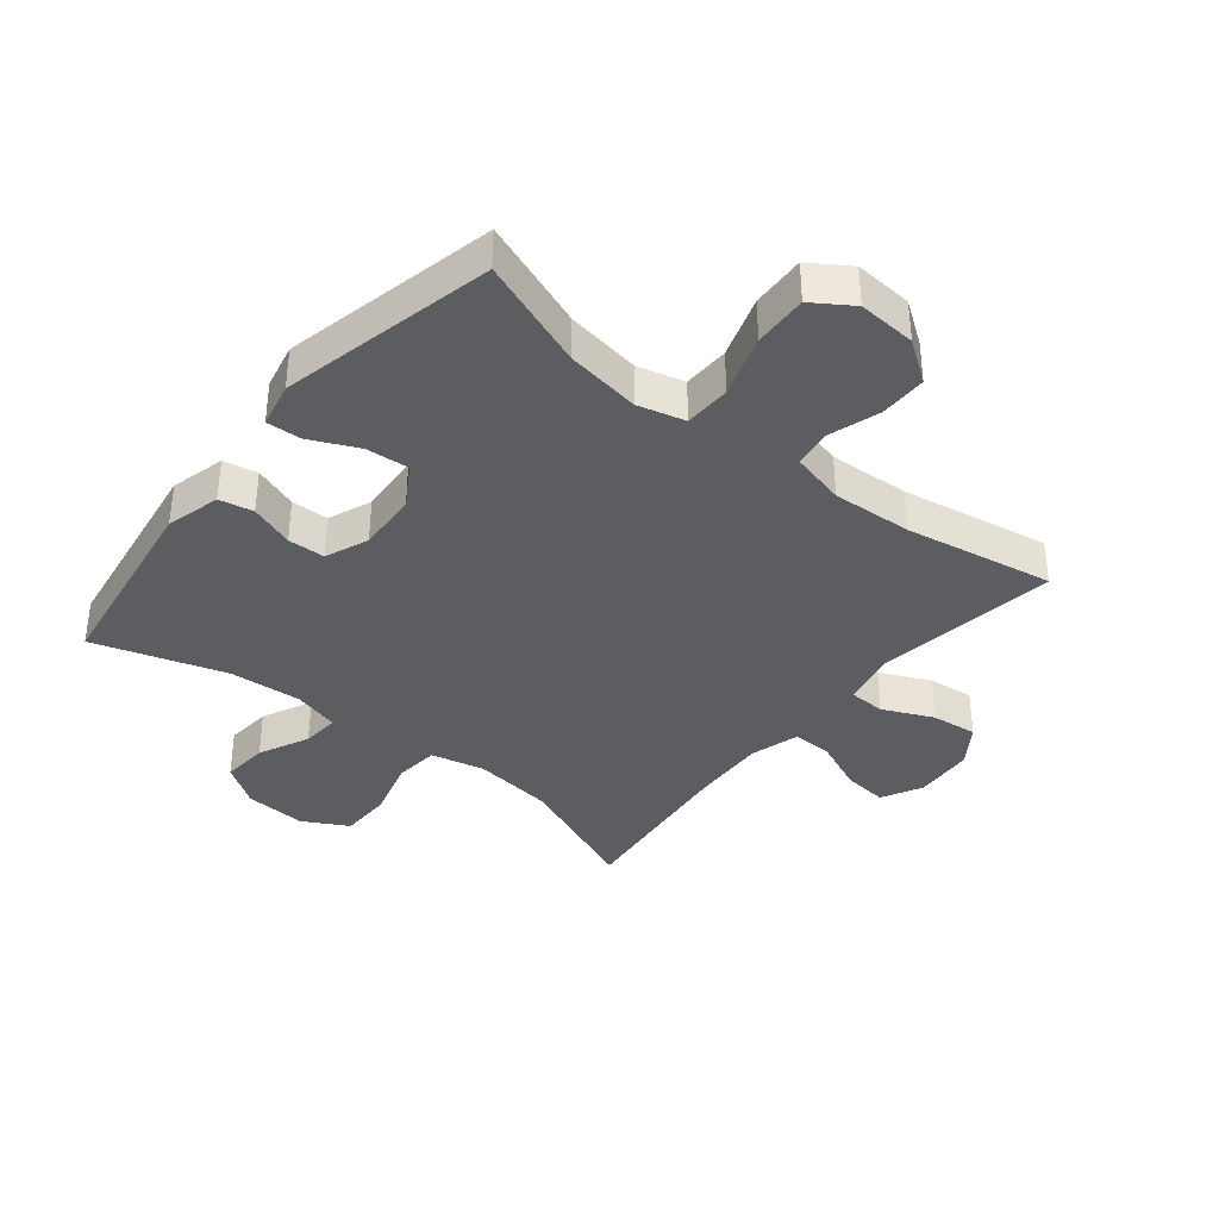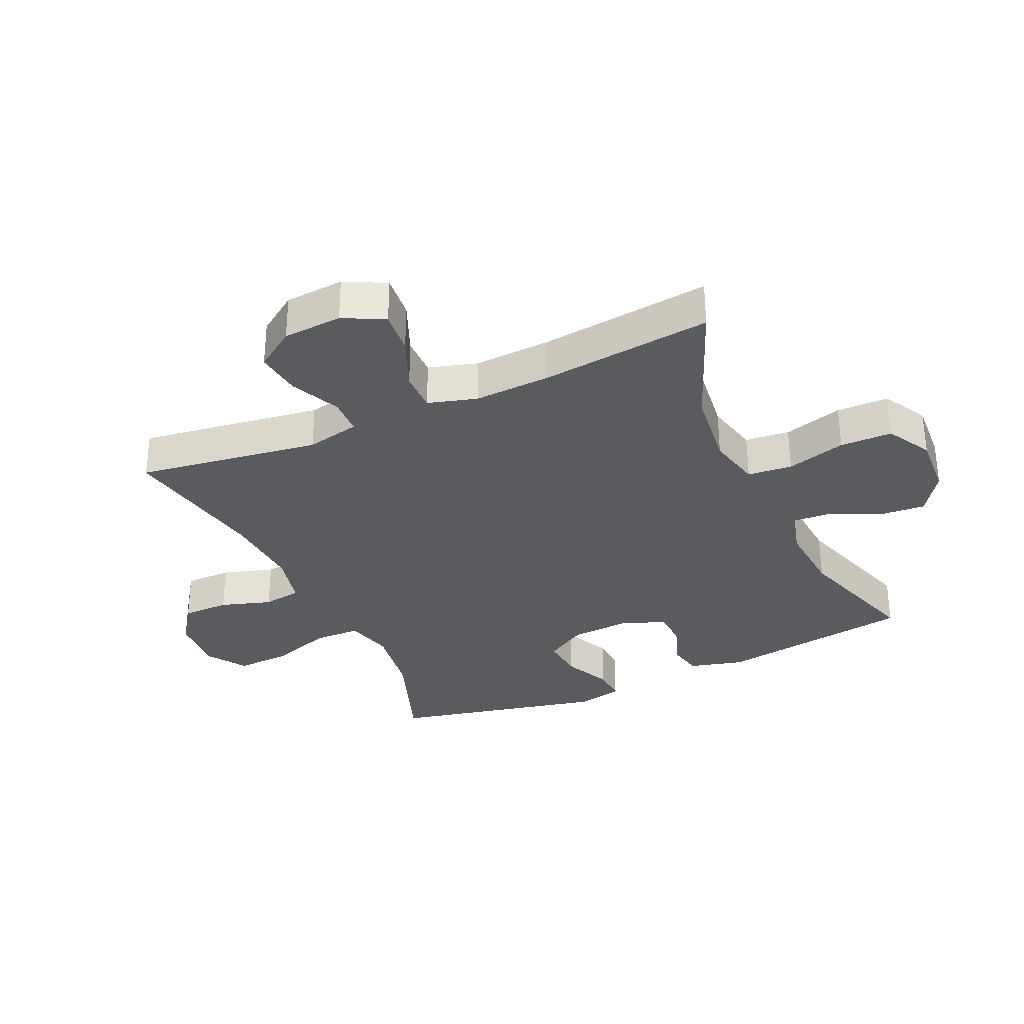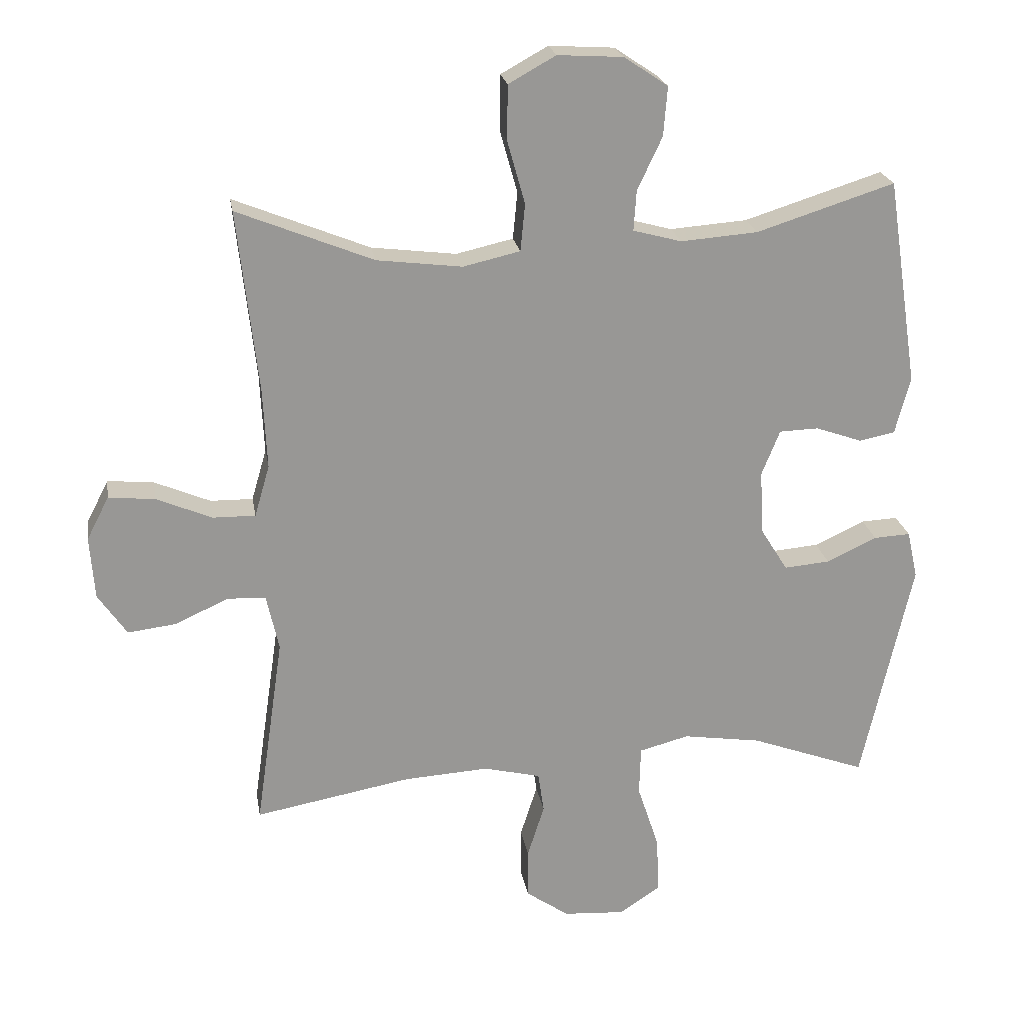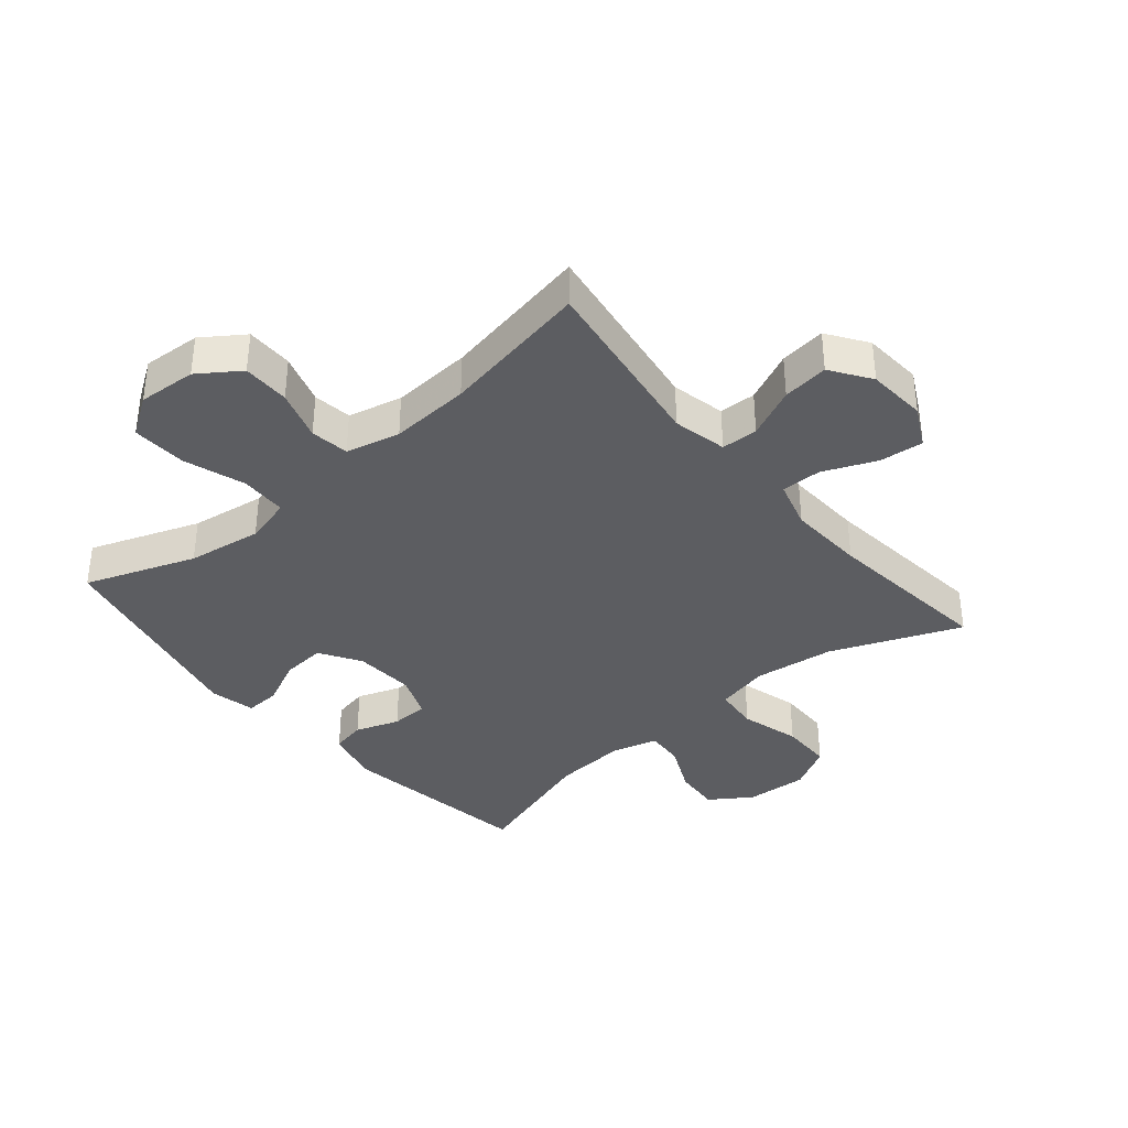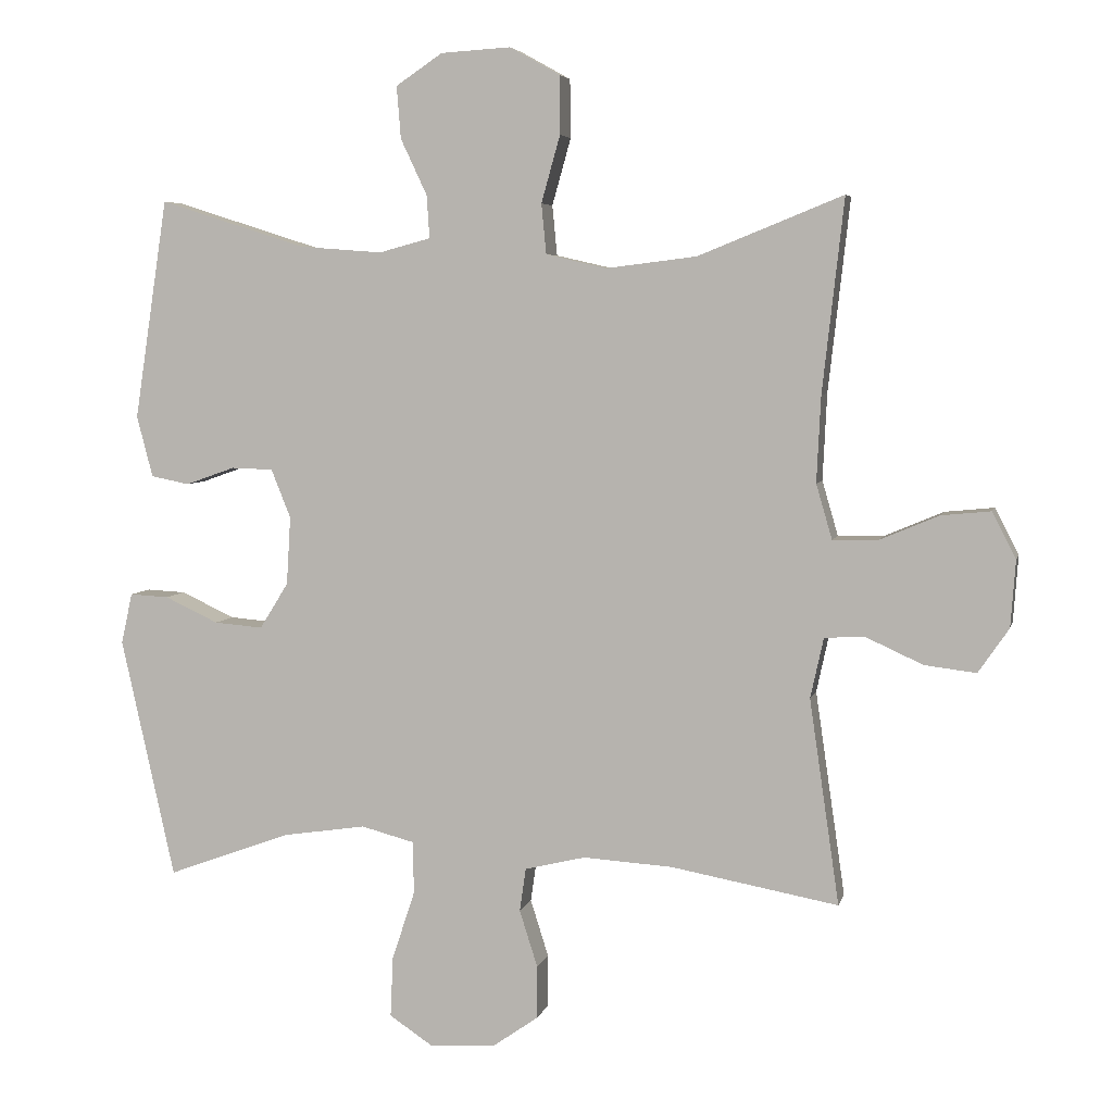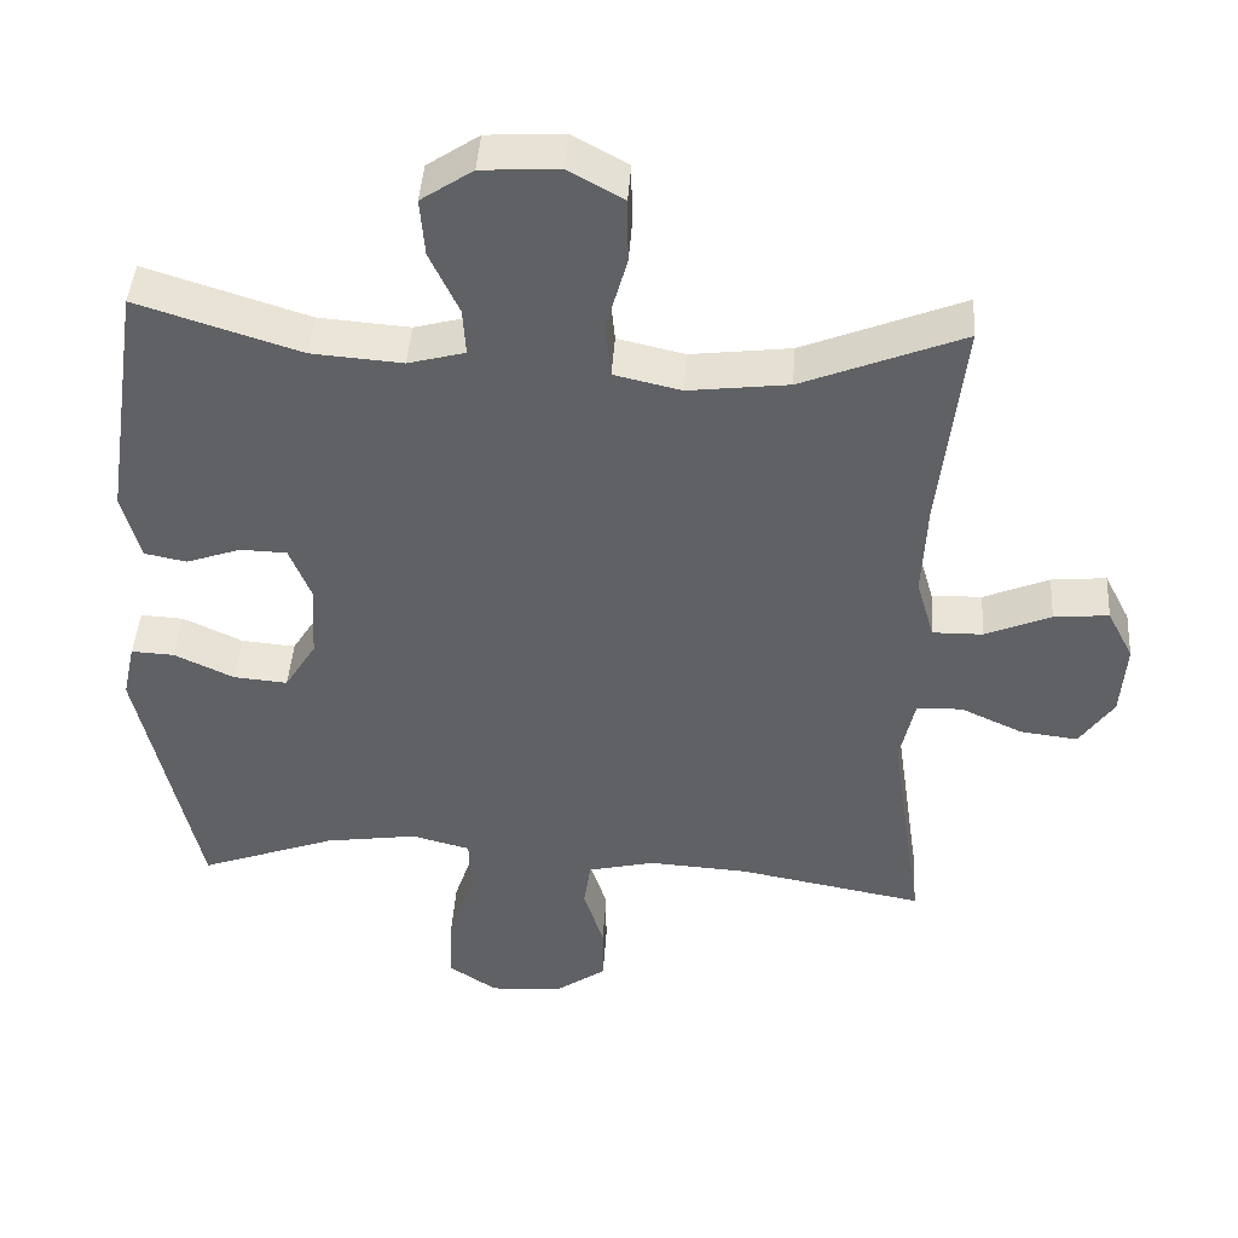
<metadata>
{"format":"obj","ext":"obj","renderer":"f3d","projection":"perspective","resolution":1024,"background":"white","views":[{"elev":-37.2,"azim":140.9,"up":"+Y"},{"elev":-32.3,"azim":-65.5,"up":"+Y"},{"elev":22.1,"azim":-9.3,"up":"+Z"},{"elev":-37.0,"azim":-139.9,"up":"+Y"},{"elev":5.2,"azim":-167.2,"up":"+Z"},{"elev":43.5,"azim":-176.2,"up":"+Z"}]}
</metadata>
<code>
v 0.5 0.07 -0.5
v 0.323 0.07 -0.435
v 0.203 0.07 -0.417
v 0.127 0.07 -0.437
v 0.125 0.07 -0.512
v 0.158 0.07 -0.612
v 0.162 0.07 -0.699
v 0.099 0.07 -0.741
v 0.005 0.07 -0.735
v -0.061 0.07 -0.689
v -0.061 0.07 -0.613
v -0.035 0.07 -0.531
v -0.044 0.07 -0.469
v -0.131 0.07 -0.448
v -0.26 0.07 -0.456
v -0.5 0.07 -0.5
v -0.457 0.07 -0.205
v -0.476 0.07 -0.118
v -0.535 0.07 -0.116
v -0.616 0.07 -0.153
v -0.69 0.07 -0.162
v -0.734 0.07 -0.098
v -0.741 0.07 -0.002
v -0.707 0.07 0.064
v -0.636 0.07 0.057
v -0.551 0.07 0.021
v -0.486 0.07 0.02
v -0.463 0.07 0.099
v -0.469 0.07 0.223
v -0.5 0.07 0.5
v -0.292 0.07 0.416
v -0.162 0.07 0.4
v -0.075 0.07 0.42
v -0.068 0.07 0.492
v -0.095 0.07 0.588
v -0.094 0.07 0.672
v -0.022 0.07 0.712
v 0.078 0.07 0.706
v 0.145 0.07 0.661
v 0.139 0.07 0.586
v 0.101 0.07 0.505
v 0.097 0.07 0.444
v 0.171 0.07 0.424
v 0.289 0.07 0.433
v 0.5 0.07 0.5
v 0.548 0.07 0.184
v 0.525 0.07 0.096
v 0.47 0.07 0.085
v 0.399 0.07 0.11
v 0.339 0.07 0.108
v 0.311 0.07 0.038
v 0.317 0.07 -0.06
v 0.358 0.07 -0.126
v 0.428 0.07 -0.12
v 0.505 0.07 -0.084
v 0.561 0.07 -0.081
v 0.577 0.07 -0.154
v 0.5 0 -0.5
v 0.323 0 -0.435
v 0.203 0 -0.417
v 0.127 0 -0.437
v 0.125 0 -0.512
v 0.158 0 -0.612
v 0.162 0 -0.699
v 0.099 0 -0.741
v 0.005 0 -0.735
v -0.061 0 -0.689
v -0.061 0 -0.613
v -0.035 0 -0.531
v -0.044 0 -0.469
v -0.131 0 -0.448
v -0.26 0 -0.456
v -0.5 0 -0.5
v -0.457 0 -0.205
v -0.476 0 -0.118
v -0.535 0 -0.116
v -0.616 0 -0.153
v -0.69 0 -0.162
v -0.734 0 -0.098
v -0.741 0 -0.002
v -0.707 0 0.064
v -0.636 0 0.057
v -0.551 0 0.021
v -0.486 0 0.02
v -0.463 0 0.099
v -0.469 0 0.223
v -0.5 0 0.5
v -0.292 0 0.416
v -0.162 0 0.4
v -0.075 0 0.42
v -0.068 0 0.492
v -0.095 0 0.588
v -0.094 0 0.672
v -0.022 0 0.712
v 0.078 0 0.706
v 0.145 0 0.661
v 0.139 0 0.586
v 0.101 0 0.505
v 0.097 0 0.444
v 0.171 0 0.424
v 0.289 0 0.433
v 0.5 0 0.5
v 0.548 0 0.184
v 0.525 0 0.096
v 0.47 0 0.085
v 0.399 0 0.11
v 0.339 0 0.108
v 0.311 0 0.038
v 0.317 0 -0.06
v 0.358 0 -0.126
v 0.428 0 -0.12
v 0.505 0 -0.084
v 0.561 0 -0.081
v 0.577 0 -0.154
f 54 55 56 57
f 53 54 57 1
f 52 53 1 2
f 51 52 2 3
f 46 47 48 49
f 44 45 46 49
f 43 44 49 50
f 42 43 50 51
f 38 39 40 41
f 38 41 42
f 37 38 42
f 34 35 36 37
f 33 34 37 42
f 32 33 42 51
f 29 30 31
f 28 29 31 32
f 27 28 32 51
f 23 24 25 26
f 23 26 27
f 19 20 21 22
f 18 19 22 23
f 15 16 17
f 14 15 17 18
f 13 14 18
f 9 10 11 12
f 9 12 13
f 8 9 13
f 5 6 7 8
f 4 5 8 13
f 3 4 13 18
f 18 23 27 51
f 3 18 51
f 114 113 112 111
f 58 114 111 110
f 59 58 110 109
f 60 59 109 108
f 106 105 104 103
f 106 103 102 101
f 107 106 101 100
f 108 107 100 99
f 98 97 96 95
f 99 98 95
f 99 95 94
f 94 93 92 91
f 99 94 91 90
f 108 99 90 89
f 88 87 86
f 89 88 86 85
f 108 89 85 84
f 83 82 81 80
f 84 83 80
f 79 78 77 76
f 80 79 76 75
f 74 73 72
f 75 74 72 71
f 75 71 70
f 69 68 67 66
f 70 69 66
f 70 66 65
f 65 64 63 62
f 70 65 62 61
f 75 70 61 60
f 108 84 80 75
f 108 75 60
f 1 58 59 2
f 2 59 60 3
f 3 60 61 4
f 4 61 62 5
f 5 62 63 6
f 6 63 64 7
f 7 64 65 8
f 8 65 66 9
f 9 66 67 10
f 10 67 68 11
f 11 68 69 12
f 12 69 70 13
f 13 70 71 14
f 14 71 72 15
f 15 72 73 16
f 16 73 74 17
f 17 74 75 18
f 18 75 76 19
f 19 76 77 20
f 20 77 78 21
f 21 78 79 22
f 22 79 80 23
f 23 80 81 24
f 24 81 82 25
f 25 82 83 26
f 26 83 84 27
f 27 84 85 28
f 28 85 86 29
f 29 86 87 30
f 30 87 88 31
f 31 88 89 32
f 32 89 90 33
f 33 90 91 34
f 34 91 92 35
f 35 92 93 36
f 36 93 94 37
f 37 94 95 38
f 38 95 96 39
f 39 96 97 40
f 40 97 98 41
f 41 98 99 42
f 42 99 100 43
f 43 100 101 44
f 44 101 102 45
f 45 102 103 46
f 46 103 104 47
f 47 104 105 48
f 48 105 106 49
f 49 106 107 50
f 50 107 108 51
f 51 108 109 52
f 52 109 110 53
f 53 110 111 54
f 54 111 112 55
f 55 112 113 56
f 56 113 114 57
f 57 114 58 1

</code>
